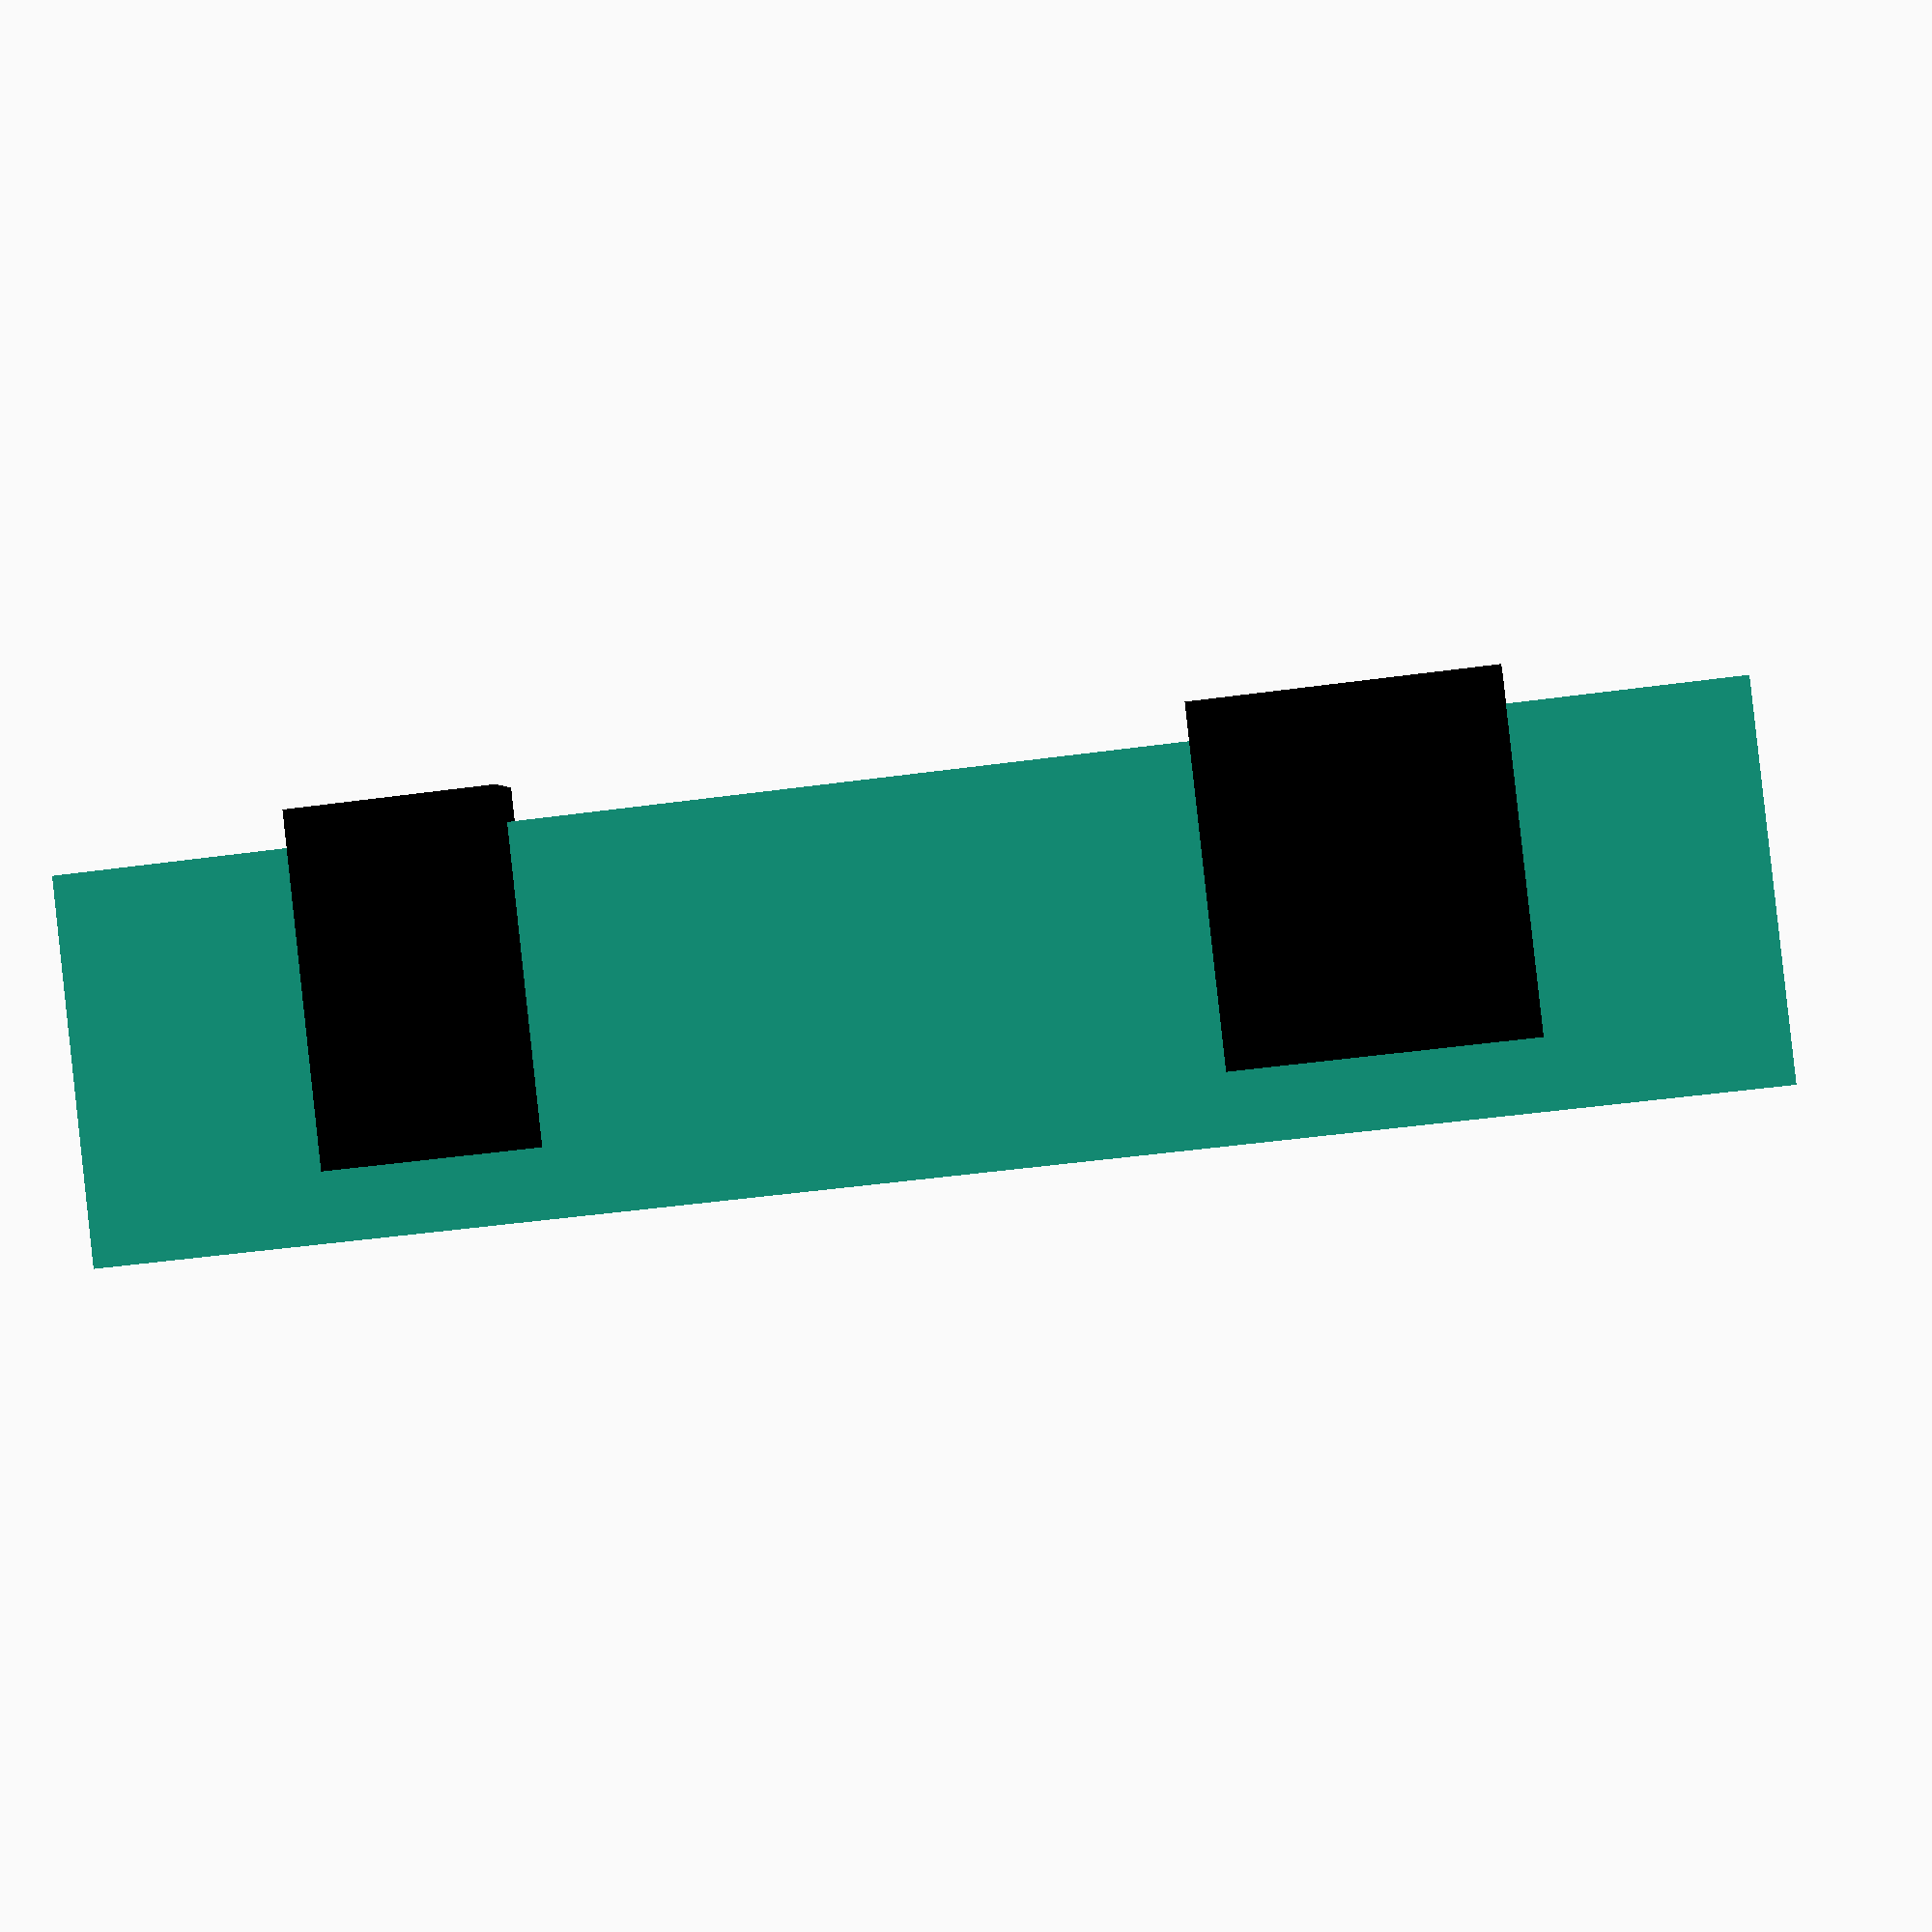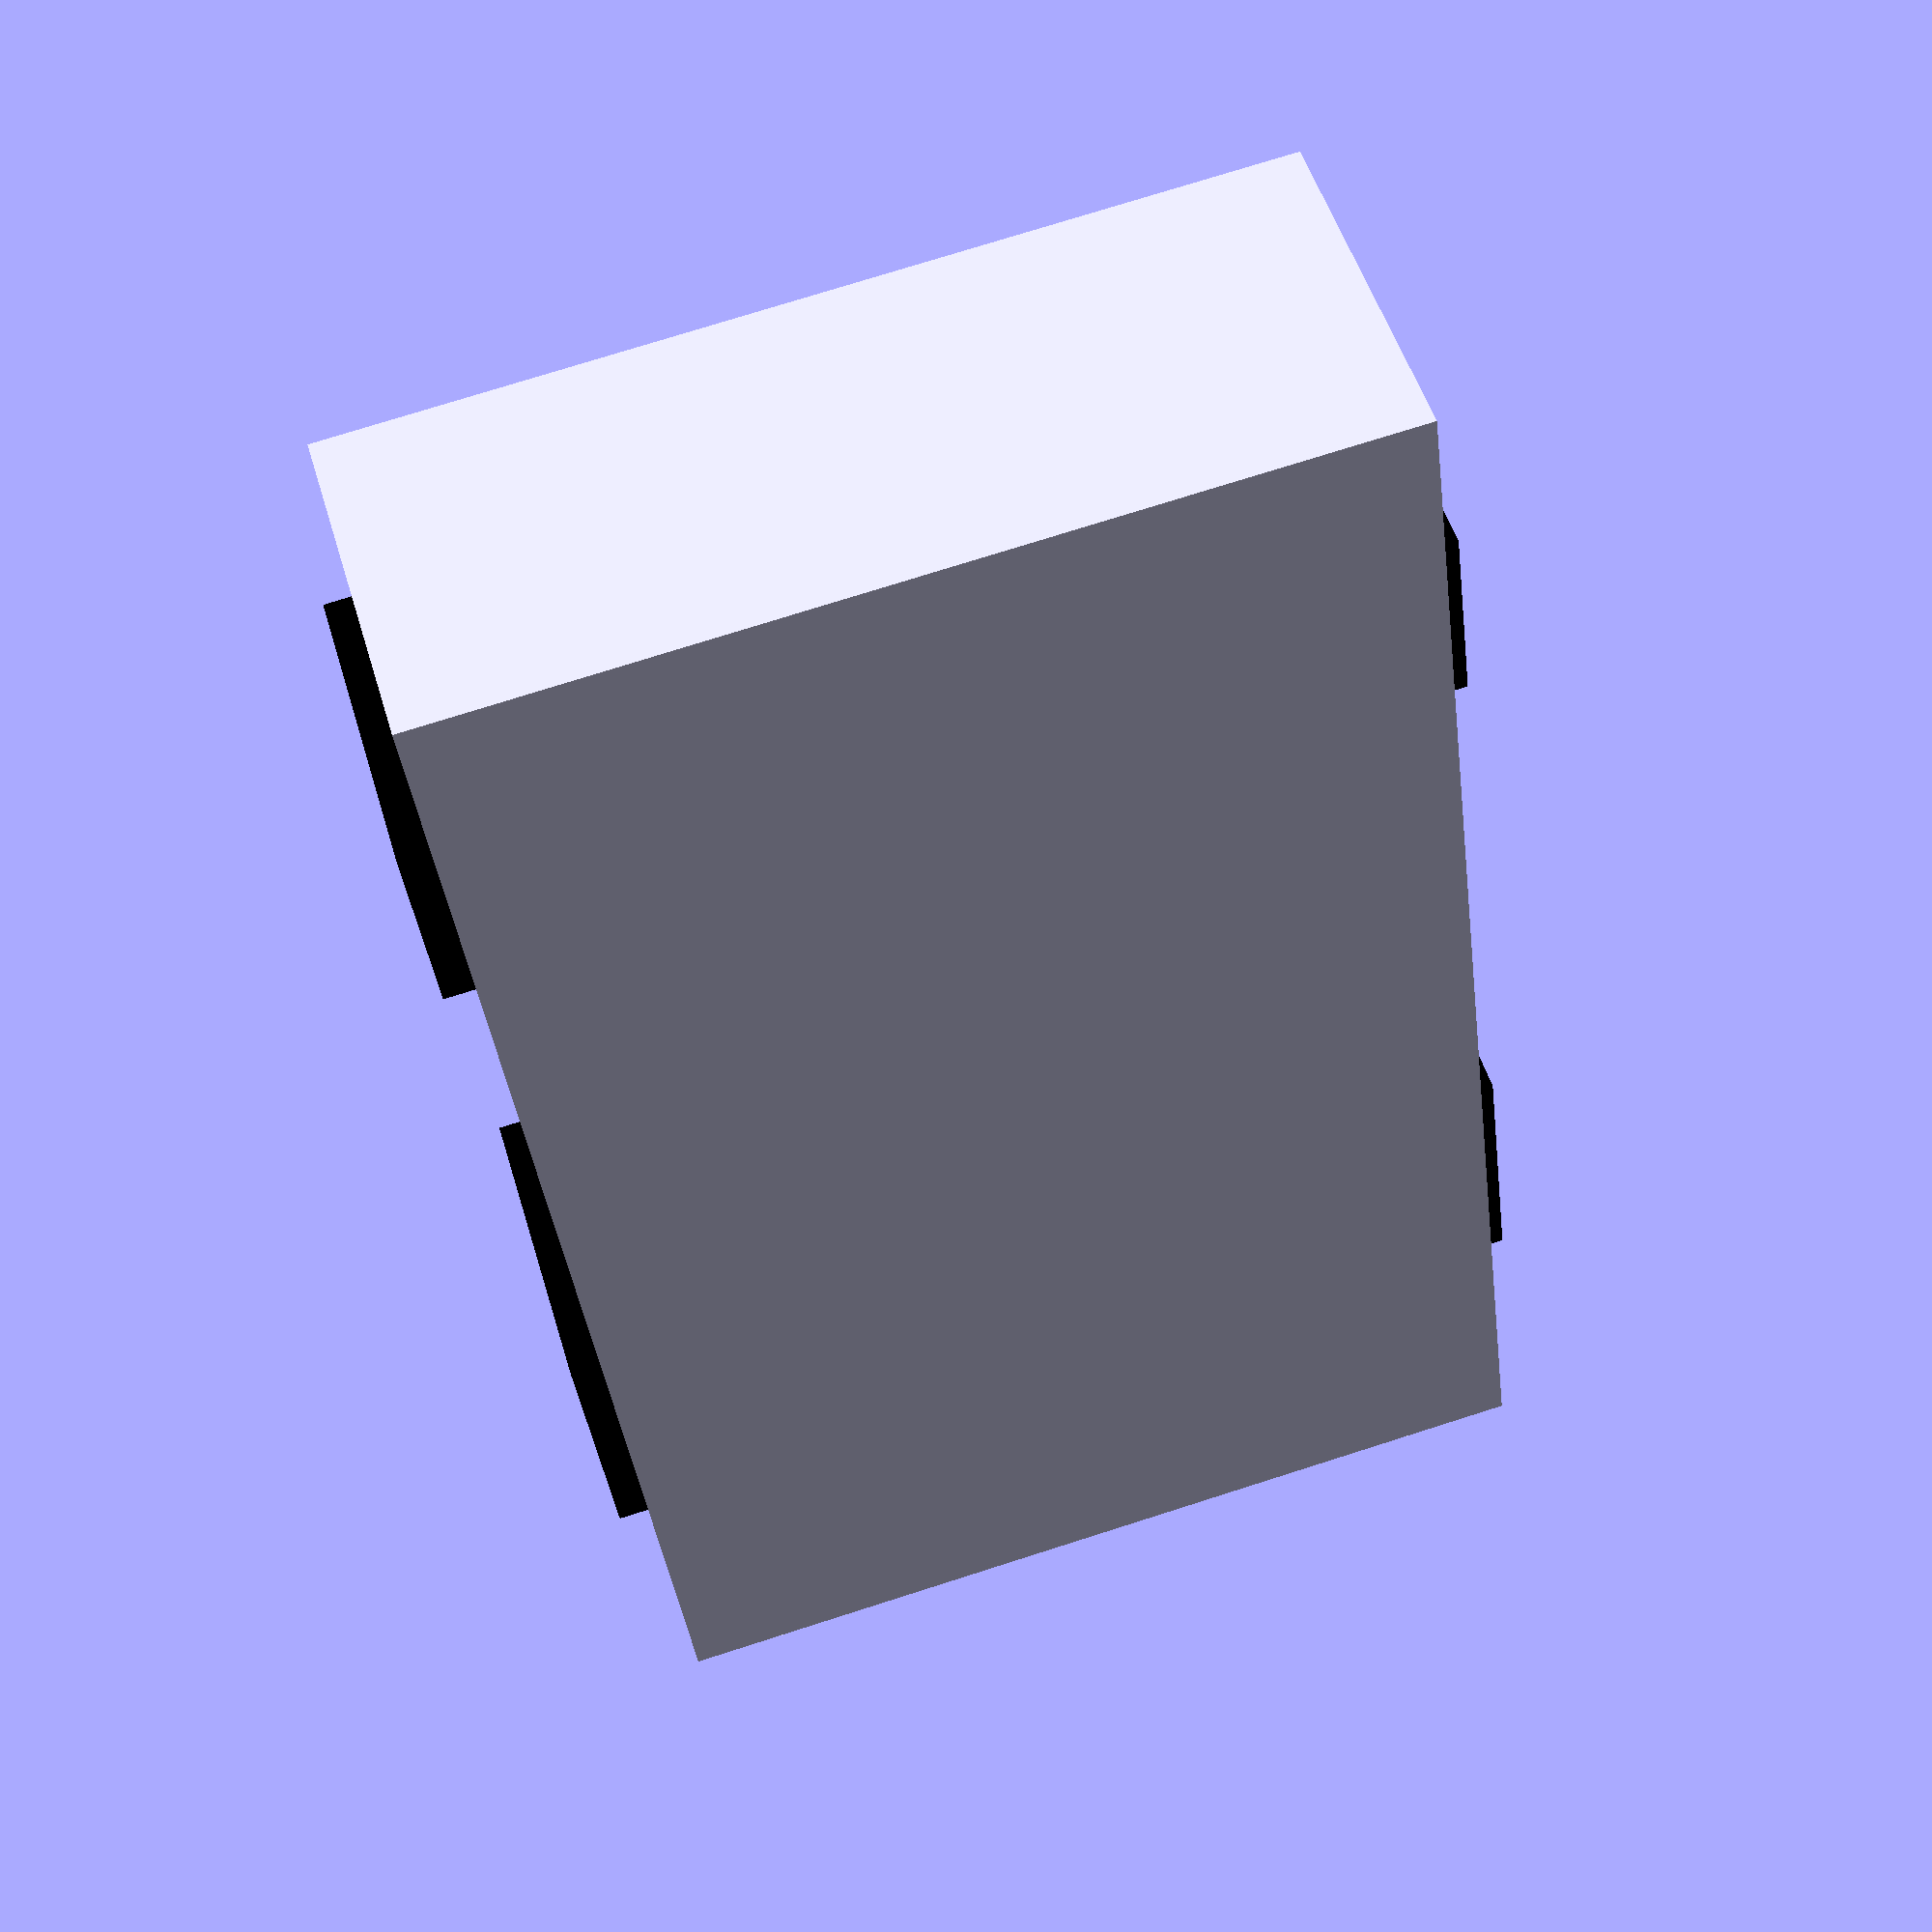
<openscad>
module c14_plug() {
  union() {
    translate([0, 0, 0])
      cube([28, 11, 47], false);

    color("black")
    translate([-1, 2, 7+6+19])
      cube([2, 10, 8.5], false);

    color("black")
    translate([27, 2, 7+6+19])
      cube([2, 10, 8.5], false);

    color("black")
    translate([-1, 2, 7])
      cube([2, 10, 6], false);

    color("black")
    translate([27, 2, 7])
      cube([2, 10, 6], false);
  }
}

c14_plug();

</openscad>
<views>
elev=222.7 azim=138.4 roll=260.5 proj=p view=solid
elev=218.0 azim=196.3 roll=353.0 proj=p view=wireframe
</views>
